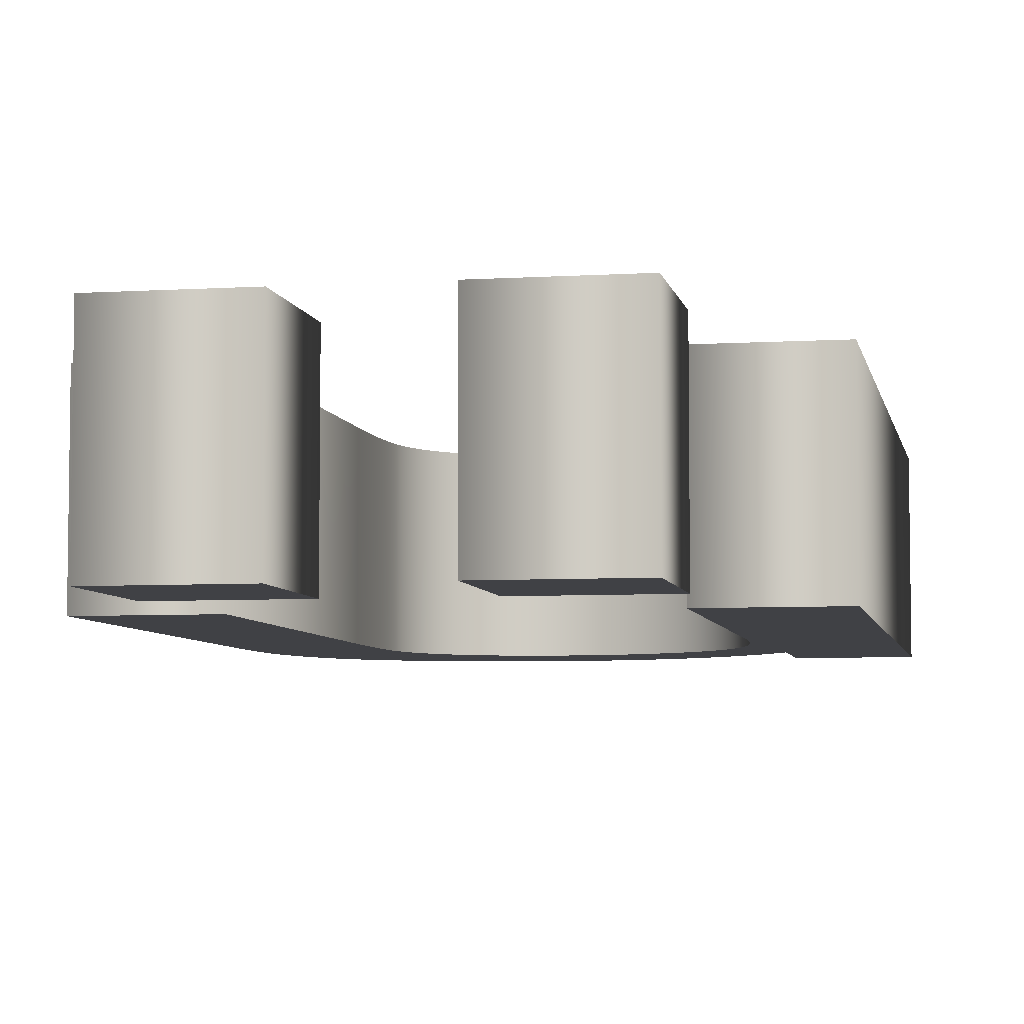
<metadata>
{"format":"obj","ext":"obj","renderer":"f3d","projection":"perspective","resolution":1024,"background":"white","views":[{"elev":-5.8,"azim":-169.2,"up":"+Z"}]}
</metadata>
<code>
o Text_Text.137
v -0.1004 0.5545 -0.05
v -0.03311 0.5545 -0.05
v -0.03311 0.6279 -0.05
v -0.1004 0.6279 -0.05
v -0.1541 0.1 -0.05
v -0.09646 0.1 -0.05
v -0.09646 0.1558 -0.05
v -0.08884 0.1455 -0.05
v -0.08078 0.1361 -0.05
v -0.07228 0.1276 -0.05
v -0.06333 0.12 -0.05
v -0.05394 0.1133 -0.05
v -0.04411 0.1075 -0.05
v -0.03384 0.1026 -0.05
v -0.02312 0.09857 -0.05
v -0.01197 0.09544 -0.05
v -0.000368 0.0932 -0.05
v 0.01167 0.09186 -0.05
v 0.02416 0.09141 -0.05
v 0.02974 0.0915 -0.05
v 0.03525 0.09177 -0.05
v 0.0407 0.09222 -0.05
v 0.04609 0.09284 -0.05
v 0.05142 0.09365 -0.05
v 0.05668 0.09463 -0.05
v 0.06189 0.0958 -0.05
v 0.06703 0.09714 -0.05
v 0.07211 0.09866 -0.05
v 0.07712 0.1004 -0.05
v 0.08208 0.1022 -0.05
v 0.08697 0.1043 -0.05
v 0.09173 0.1065 -0.05
v 0.09628 0.1088 -0.05
v 0.1006 0.1112 -0.05
v 0.1047 0.1136 -0.05
v 0.1087 0.1162 -0.05
v 0.1124 0.1188 -0.05
v 0.1159 0.1216 -0.05
v 0.1192 0.1244 -0.05
v 0.1223 0.1273 -0.05
v 0.1251 0.1304 -0.05
v 0.1278 0.1335 -0.05
v 0.1303 0.1367 -0.05
v 0.1326 0.14 -0.05
v 0.1348 0.1434 -0.05
v 0.1368 0.147 -0.05
v 0.1388 0.1507 -0.05
v 0.1406 0.1545 -0.05
v 0.1423 0.1584 -0.05
v 0.1439 0.1624 -0.05
v 0.1454 0.1666 -0.05
v 0.1468 0.1709 -0.05
v 0.148 0.1753 -0.05
v 0.1491 0.1798 -0.05
v 0.1501 0.1845 -0.05
v 0.1508 0.1878 -0.05
v 0.1513 0.1914 -0.05
v 0.1519 0.1953 -0.05
v 0.1523 0.1996 -0.05
v 0.1527 0.2041 -0.05
v 0.1531 0.209 -0.05
v 0.1534 0.2141 -0.05
v 0.1536 0.2196 -0.05
v 0.1538 0.2254 -0.05
v 0.154 0.2315 -0.05
v 0.1541 0.2379 -0.05
v 0.1541 0.2446 -0.05
v 0.1541 0.4801 -0.05
v 0.08966 0.4801 -0.05
v 0.08966 0.2693 -0.05
v 0.08963 0.2611 -0.05
v 0.08955 0.2534 -0.05
v 0.08941 0.2461 -0.05
v 0.08922 0.2393 -0.05
v 0.08897 0.233 -0.05
v 0.08867 0.2271 -0.05
v 0.08832 0.2216 -0.05
v 0.08791 0.2166 -0.05
v 0.08744 0.2121 -0.05
v 0.08692 0.208 -0.05
v 0.08635 0.2044 -0.05
v 0.08572 0.2013 -0.05
v 0.08461 0.1971 -0.05
v 0.08331 0.1931 -0.05
v 0.08183 0.1893 -0.05
v 0.08015 0.1856 -0.05
v 0.07829 0.182 -0.05
v 0.07623 0.1786 -0.05
v 0.07399 0.1754 -0.05
v 0.07156 0.1723 -0.05
v 0.06894 0.1693 -0.05
v 0.06613 0.1665 -0.05
v 0.06314 0.1639 -0.05
v 0.05995 0.1614 -0.05
v 0.0566 0.1591 -0.05
v 0.05313 0.157 -0.05
v 0.04953 0.155 -0.05
v 0.04579 0.1533 -0.05
v 0.04193 0.1518 -0.05
v 0.03794 0.1505 -0.05
v 0.03382 0.1494 -0.05
v 0.02957 0.1485 -0.05
v 0.02519 0.1478 -0.05
v 0.02068 0.1473 -0.05
v 0.01604 0.147 -0.05
v 0.01127 0.1469 -0.05
v 0.006467 0.147 -0.05
v 0.00171 0.1473 -0.05
v -0.002998 0.1478 -0.05
v -0.007655 0.1485 -0.05
v -0.01226 0.1495 -0.05
v -0.01682 0.1506 -0.05
v -0.02133 0.1519 -0.05
v -0.02579 0.1535 -0.05
v -0.0302 0.1552 -0.05
v -0.03456 0.1572 -0.05
v -0.03887 0.1594 -0.05
v -0.04313 0.1617 -0.05
v -0.04726 0.1643 -0.05
v -0.05119 0.167 -0.05
v -0.05491 0.1698 -0.05
v -0.05842 0.1728 -0.05
v -0.06173 0.176 -0.05
v -0.06483 0.1793 -0.05
v -0.06772 0.1827 -0.05
v -0.07041 0.1863 -0.05
v -0.07289 0.1901 -0.05
v -0.07517 0.194 -0.05
v -0.07723 0.198 -0.05
v -0.0791 0.2022 -0.05
v -0.08078 0.2066 -0.05
v -0.08232 0.2114 -0.05
v -0.08372 0.2164 -0.05
v -0.08496 0.2218 -0.05
v -0.08606 0.2275 -0.05
v -0.08702 0.2335 -0.05
v -0.08782 0.2399 -0.05
v -0.08848 0.2466 -0.05
v -0.089 0.2536 -0.05
v -0.08936 0.2609 -0.05
v -0.08958 0.2685 -0.05
v -0.08966 0.2764 -0.05
v -0.08966 0.4801 -0.05
v -0.1541 0.4801 -0.05
v 0.03311 0.5545 -0.05
v 0.1004 0.5545 -0.05
v 0.1004 0.6279 -0.05
v 0.03311 0.6279 -0.05
v -0.1004 0.5545 0.05
v -0.03311 0.5545 0.05
v -0.03311 0.6279 0.05
v -0.1004 0.6279 0.05
v -0.1541 0.1 0.05
v -0.09646 0.1 0.05
v -0.09646 0.1558 0.05
v -0.08884 0.1455 0.05
v -0.08078 0.1361 0.05
v -0.07228 0.1276 0.05
v -0.06333 0.12 0.05
v -0.05394 0.1133 0.05
v -0.04411 0.1075 0.05
v -0.03384 0.1026 0.05
v -0.02312 0.09857 0.05
v -0.01197 0.09544 0.05
v -0.000368 0.0932 0.05
v 0.01167 0.09186 0.05
v 0.02416 0.09141 0.05
v 0.02974 0.0915 0.05
v 0.03525 0.09177 0.05
v 0.0407 0.09222 0.05
v 0.04609 0.09284 0.05
v 0.05142 0.09365 0.05
v 0.05668 0.09463 0.05
v 0.06189 0.0958 0.05
v 0.06703 0.09714 0.05
v 0.07211 0.09866 0.05
v 0.07712 0.1004 0.05
v 0.08208 0.1022 0.05
v 0.08697 0.1043 0.05
v 0.09173 0.1065 0.05
v 0.09628 0.1088 0.05
v 0.1006 0.1112 0.05
v 0.1047 0.1136 0.05
v 0.1087 0.1162 0.05
v 0.1124 0.1188 0.05
v 0.1159 0.1216 0.05
v 0.1192 0.1244 0.05
v 0.1223 0.1273 0.05
v 0.1251 0.1304 0.05
v 0.1278 0.1335 0.05
v 0.1303 0.1367 0.05
v 0.1326 0.14 0.05
v 0.1348 0.1434 0.05
v 0.1368 0.147 0.05
v 0.1388 0.1507 0.05
v 0.1406 0.1545 0.05
v 0.1423 0.1584 0.05
v 0.1439 0.1624 0.05
v 0.1454 0.1666 0.05
v 0.1468 0.1709 0.05
v 0.148 0.1753 0.05
v 0.1491 0.1798 0.05
v 0.1501 0.1845 0.05
v 0.1508 0.1878 0.05
v 0.1513 0.1914 0.05
v 0.1519 0.1953 0.05
v 0.1523 0.1996 0.05
v 0.1527 0.2041 0.05
v 0.1531 0.209 0.05
v 0.1534 0.2141 0.05
v 0.1536 0.2196 0.05
v 0.1538 0.2254 0.05
v 0.154 0.2315 0.05
v 0.1541 0.2379 0.05
v 0.1541 0.2446 0.05
v 0.1541 0.4801 0.05
v 0.08966 0.4801 0.05
v 0.08966 0.2693 0.05
v 0.08963 0.2611 0.05
v 0.08955 0.2534 0.05
v 0.08941 0.2461 0.05
v 0.08922 0.2393 0.05
v 0.08897 0.233 0.05
v 0.08867 0.2271 0.05
v 0.08832 0.2216 0.05
v 0.08791 0.2166 0.05
v 0.08744 0.2121 0.05
v 0.08692 0.208 0.05
v 0.08635 0.2044 0.05
v 0.08572 0.2013 0.05
v 0.08461 0.1971 0.05
v 0.08331 0.1931 0.05
v 0.08183 0.1893 0.05
v 0.08015 0.1856 0.05
v 0.07829 0.182 0.05
v 0.07623 0.1786 0.05
v 0.07399 0.1754 0.05
v 0.07156 0.1723 0.05
v 0.06894 0.1693 0.05
v 0.06613 0.1665 0.05
v 0.06314 0.1639 0.05
v 0.05995 0.1614 0.05
v 0.0566 0.1591 0.05
v 0.05313 0.157 0.05
v 0.04953 0.155 0.05
v 0.04579 0.1533 0.05
v 0.04193 0.1518 0.05
v 0.03794 0.1505 0.05
v 0.03382 0.1494 0.05
v 0.02957 0.1485 0.05
v 0.02519 0.1478 0.05
v 0.02068 0.1473 0.05
v 0.01604 0.147 0.05
v 0.01127 0.1469 0.05
v 0.006467 0.147 0.05
v 0.00171 0.1473 0.05
v -0.002998 0.1478 0.05
v -0.007655 0.1485 0.05
v -0.01226 0.1495 0.05
v -0.01682 0.1506 0.05
v -0.02133 0.1519 0.05
v -0.02579 0.1535 0.05
v -0.0302 0.1552 0.05
v -0.03456 0.1572 0.05
v -0.03887 0.1594 0.05
v -0.04313 0.1617 0.05
v -0.04726 0.1643 0.05
v -0.05119 0.167 0.05
v -0.05491 0.1698 0.05
v -0.05842 0.1728 0.05
v -0.06173 0.176 0.05
v -0.06483 0.1793 0.05
v -0.06772 0.1827 0.05
v -0.07041 0.1863 0.05
v -0.07289 0.1901 0.05
v -0.07517 0.194 0.05
v -0.07723 0.198 0.05
v -0.0791 0.2022 0.05
v -0.08078 0.2066 0.05
v -0.08232 0.2114 0.05
v -0.08372 0.2164 0.05
v -0.08496 0.2218 0.05
v -0.08606 0.2275 0.05
v -0.08702 0.2335 0.05
v -0.08782 0.2399 0.05
v -0.08848 0.2466 0.05
v -0.089 0.2536 0.05
v -0.08936 0.2609 0.05
v -0.08958 0.2685 0.05
v -0.08966 0.2764 0.05
v -0.08966 0.4801 0.05
v -0.1541 0.4801 0.05
v 0.03311 0.5545 0.05
v 0.1004 0.5545 0.05
v 0.1004 0.6279 0.05
v 0.03311 0.6279 0.05
v -0.1541 0.1 0.05
v -0.1541 0.1 -0.05
v -0.09646 0.1 0.05
v -0.09646 0.1 -0.05
v -0.09646 0.1558 0.05
v -0.09646 0.1558 -0.05
v -0.08884 0.1455 0.05
v -0.08884 0.1455 -0.05
v -0.08078 0.1361 0.05
v -0.08078 0.1361 -0.05
v -0.07228 0.1276 0.05
v -0.07228 0.1276 -0.05
v -0.06333 0.12 0.05
v -0.06333 0.12 -0.05
v -0.05394 0.1133 0.05
v -0.05394 0.1133 -0.05
v -0.04411 0.1075 0.05
v -0.04411 0.1075 -0.05
v -0.03384 0.1026 0.05
v -0.03384 0.1026 -0.05
v -0.02312 0.09857 0.05
v -0.02312 0.09857 -0.05
v -0.01197 0.09544 0.05
v -0.01197 0.09544 -0.05
v -0.000368 0.0932 0.05
v -0.000368 0.0932 -0.05
v 0.01167 0.09186 0.05
v 0.01167 0.09186 -0.05
v 0.02416 0.09141 0.05
v 0.02416 0.09141 -0.05
v 0.02974 0.0915 0.05
v 0.02974 0.0915 -0.05
v 0.03525 0.09177 0.05
v 0.03525 0.09177 -0.05
v 0.0407 0.09222 0.05
v 0.0407 0.09222 -0.05
v 0.04609 0.09284 0.05
v 0.04609 0.09284 -0.05
v 0.05142 0.09365 0.05
v 0.05142 0.09365 -0.05
v 0.05668 0.09463 0.05
v 0.05668 0.09463 -0.05
v 0.06189 0.0958 0.05
v 0.06189 0.0958 -0.05
v 0.06703 0.09714 0.05
v 0.06703 0.09714 -0.05
v 0.07211 0.09866 0.05
v 0.07211 0.09866 -0.05
v 0.07712 0.1004 0.05
v 0.07712 0.1004 -0.05
v 0.08208 0.1022 0.05
v 0.08208 0.1022 -0.05
v 0.08697 0.1043 0.05
v 0.08697 0.1043 -0.05
v 0.09173 0.1065 0.05
v 0.09173 0.1065 -0.05
v 0.09628 0.1088 0.05
v 0.09628 0.1088 -0.05
v 0.1006 0.1112 0.05
v 0.1006 0.1112 -0.05
v 0.1047 0.1136 0.05
v 0.1047 0.1136 -0.05
v 0.1087 0.1162 0.05
v 0.1087 0.1162 -0.05
v 0.1124 0.1188 0.05
v 0.1124 0.1188 -0.05
v 0.1159 0.1216 0.05
v 0.1159 0.1216 -0.05
v 0.1192 0.1244 0.05
v 0.1192 0.1244 -0.05
v 0.1223 0.1273 0.05
v 0.1223 0.1273 -0.05
v 0.1251 0.1304 0.05
v 0.1251 0.1304 -0.05
v 0.1278 0.1335 0.05
v 0.1278 0.1335 -0.05
v 0.1303 0.1367 0.05
v 0.1303 0.1367 -0.05
v 0.1326 0.14 0.05
v 0.1326 0.14 -0.05
v 0.1348 0.1434 0.05
v 0.1348 0.1434 -0.05
v 0.1368 0.147 0.05
v 0.1368 0.147 -0.05
v 0.1388 0.1507 0.05
v 0.1388 0.1507 -0.05
v 0.1406 0.1545 0.05
v 0.1406 0.1545 -0.05
v 0.1423 0.1584 0.05
v 0.1423 0.1584 -0.05
v 0.1439 0.1624 0.05
v 0.1439 0.1624 -0.05
v 0.1454 0.1666 0.05
v 0.1454 0.1666 -0.05
v 0.1468 0.1709 0.05
v 0.1468 0.1709 -0.05
v 0.148 0.1753 0.05
v 0.148 0.1753 -0.05
v 0.1491 0.1798 0.05
v 0.1491 0.1798 -0.05
v 0.1501 0.1845 0.05
v 0.1501 0.1845 -0.05
v 0.1508 0.1878 0.05
v 0.1508 0.1878 -0.05
v 0.1513 0.1914 0.05
v 0.1513 0.1914 -0.05
v 0.1519 0.1953 0.05
v 0.1519 0.1953 -0.05
v 0.1523 0.1996 0.05
v 0.1523 0.1996 -0.05
v 0.1527 0.2041 0.05
v 0.1527 0.2041 -0.05
v 0.1531 0.209 0.05
v 0.1531 0.209 -0.05
v 0.1534 0.2141 0.05
v 0.1534 0.2141 -0.05
v 0.1536 0.2196 0.05
v 0.1536 0.2196 -0.05
v 0.1538 0.2254 0.05
v 0.1538 0.2254 -0.05
v 0.154 0.2315 0.05
v 0.154 0.2315 -0.05
v 0.1541 0.2379 0.05
v 0.1541 0.2379 -0.05
v 0.1541 0.2446 0.05
v 0.1541 0.2446 -0.05
v 0.1541 0.4801 0.05
v 0.1541 0.4801 -0.05
v 0.08966 0.4801 0.05
v 0.08966 0.4801 -0.05
v 0.08966 0.2693 0.05
v 0.08966 0.2693 -0.05
v 0.08963 0.2611 0.05
v 0.08963 0.2611 -0.05
v 0.08955 0.2534 0.05
v 0.08955 0.2534 -0.05
v 0.08941 0.2461 0.05
v 0.08941 0.2461 -0.05
v 0.08922 0.2393 0.05
v 0.08922 0.2393 -0.05
v 0.08897 0.233 0.05
v 0.08897 0.233 -0.05
v 0.08867 0.2271 0.05
v 0.08867 0.2271 -0.05
v 0.08832 0.2216 0.05
v 0.08832 0.2216 -0.05
v 0.08791 0.2166 0.05
v 0.08791 0.2166 -0.05
v 0.08744 0.2121 0.05
v 0.08744 0.2121 -0.05
v 0.08692 0.208 0.05
v 0.08692 0.208 -0.05
v 0.08635 0.2044 0.05
v 0.08635 0.2044 -0.05
v 0.08572 0.2013 0.05
v 0.08572 0.2013 -0.05
v 0.08461 0.1971 0.05
v 0.08461 0.1971 -0.05
v 0.08331 0.1931 0.05
v 0.08331 0.1931 -0.05
v 0.08183 0.1893 0.05
v 0.08183 0.1893 -0.05
v 0.08015 0.1856 0.05
v 0.08015 0.1856 -0.05
v 0.07829 0.182 0.05
v 0.07829 0.182 -0.05
v 0.07623 0.1786 0.05
v 0.07623 0.1786 -0.05
v 0.07399 0.1754 0.05
v 0.07399 0.1754 -0.05
v 0.07156 0.1723 0.05
v 0.07156 0.1723 -0.05
v 0.06894 0.1693 0.05
v 0.06894 0.1693 -0.05
v 0.06613 0.1665 0.05
v 0.06613 0.1665 -0.05
v 0.06314 0.1639 0.05
v 0.06314 0.1639 -0.05
v 0.05995 0.1614 0.05
v 0.05995 0.1614 -0.05
v 0.0566 0.1591 0.05
v 0.0566 0.1591 -0.05
v 0.05313 0.157 0.05
v 0.05313 0.157 -0.05
v 0.04953 0.155 0.05
v 0.04953 0.155 -0.05
v 0.04579 0.1533 0.05
v 0.04579 0.1533 -0.05
v 0.04193 0.1518 0.05
v 0.04193 0.1518 -0.05
v 0.03794 0.1505 0.05
v 0.03794 0.1505 -0.05
v 0.03382 0.1494 0.05
v 0.03382 0.1494 -0.05
v 0.02957 0.1485 0.05
v 0.02957 0.1485 -0.05
v 0.02519 0.1478 0.05
v 0.02519 0.1478 -0.05
v 0.02068 0.1473 0.05
v 0.02068 0.1473 -0.05
v 0.01604 0.147 0.05
v 0.01604 0.147 -0.05
v 0.01127 0.1469 0.05
v 0.01127 0.1469 -0.05
v 0.006467 0.147 0.05
v 0.006467 0.147 -0.05
v 0.00171 0.1473 0.05
v 0.00171 0.1473 -0.05
v -0.002998 0.1478 0.05
v -0.002998 0.1478 -0.05
v -0.007655 0.1485 0.05
v -0.007655 0.1485 -0.05
v -0.01226 0.1495 0.05
v -0.01226 0.1495 -0.05
v -0.01682 0.1506 0.05
v -0.01682 0.1506 -0.05
v -0.02133 0.1519 0.05
v -0.02133 0.1519 -0.05
v -0.02579 0.1535 0.05
v -0.02579 0.1535 -0.05
v -0.0302 0.1552 0.05
v -0.0302 0.1552 -0.05
v -0.03456 0.1572 0.05
v -0.03456 0.1572 -0.05
v -0.03887 0.1594 0.05
v -0.03887 0.1594 -0.05
v -0.04313 0.1617 0.05
v -0.04313 0.1617 -0.05
v -0.04726 0.1643 0.05
v -0.04726 0.1643 -0.05
v -0.05119 0.167 0.05
v -0.05119 0.167 -0.05
v -0.05491 0.1698 0.05
v -0.05491 0.1698 -0.05
v -0.05842 0.1728 0.05
v -0.05842 0.1728 -0.05
v -0.06173 0.176 0.05
v -0.06173 0.176 -0.05
v -0.06483 0.1793 0.05
v -0.06483 0.1793 -0.05
v -0.06772 0.1827 0.05
v -0.06772 0.1827 -0.05
v -0.07041 0.1863 0.05
v -0.07041 0.1863 -0.05
v -0.07289 0.1901 0.05
v -0.07289 0.1901 -0.05
v -0.07517 0.194 0.05
v -0.07517 0.194 -0.05
v -0.07723 0.198 0.05
v -0.07723 0.198 -0.05
v -0.0791 0.2022 0.05
v -0.0791 0.2022 -0.05
v -0.08078 0.2066 0.05
v -0.08078 0.2066 -0.05
v -0.08232 0.2114 0.05
v -0.08232 0.2114 -0.05
v -0.08372 0.2164 0.05
v -0.08372 0.2164 -0.05
v -0.08496 0.2218 0.05
v -0.08496 0.2218 -0.05
v -0.08606 0.2275 0.05
v -0.08606 0.2275 -0.05
v -0.08702 0.2335 0.05
v -0.08702 0.2335 -0.05
v -0.08782 0.2399 0.05
v -0.08782 0.2399 -0.05
v -0.08848 0.2466 0.05
v -0.08848 0.2466 -0.05
v -0.089 0.2536 0.05
v -0.089 0.2536 -0.05
v -0.08936 0.2609 0.05
v -0.08936 0.2609 -0.05
v -0.08958 0.2685 0.05
v -0.08958 0.2685 -0.05
v -0.08966 0.2764 0.05
v -0.08966 0.2764 -0.05
v -0.08966 0.4801 0.05
v -0.08966 0.4801 -0.05
v -0.1541 0.4801 0.05
v -0.1541 0.4801 -0.05
v 0.03311 0.5545 0.05
v 0.03311 0.5545 -0.05
v 0.1004 0.5545 0.05
v 0.1004 0.5545 -0.05
v 0.1004 0.6279 0.05
v 0.1004 0.6279 -0.05
v 0.03311 0.6279 0.05
v 0.03311 0.6279 -0.05
v -0.1004 0.5545 0.05
v -0.1004 0.5545 -0.05
v -0.03311 0.5545 0.05
v -0.03311 0.5545 -0.05
v -0.03311 0.6279 0.05
v -0.03311 0.6279 -0.05
v -0.1004 0.6279 0.05
v -0.1004 0.6279 -0.05
f 67 69 68
f 67 70 69
f 142 144 143
f 142 5 144
f 141 5 142
f 67 71 70
f 140 5 141
f 67 72 71
f 139 5 140
f 138 5 139
f 67 73 72
f 137 5 138
f 67 74 73
f 66 74 67
f 136 5 137
f 66 75 74
f 65 75 66
f 135 5 136
f 65 76 75
f 64 76 65
f 134 5 135
f 64 77 76
f 63 77 64
f 133 5 134
f 63 78 77
f 62 78 63
f 62 79 78
f 132 5 133
f 61 79 62
f 61 80 79
f 131 5 132
f 60 80 61
f 60 81 80
f 130 5 131
f 60 82 81
f 59 82 60
f 129 5 130
f 59 83 82
f 58 83 59
f 128 5 129
f 58 84 83
f 57 84 58
f 127 5 128
f 57 85 84
f 56 85 57
f 126 5 127
f 56 86 85
f 55 86 56
f 125 7 126
f 7 5 126
f 55 87 86
f 54 87 55
f 124 7 125
f 54 88 87
f 53 88 54
f 123 7 124
f 53 89 88
f 122 7 123
f 53 90 89
f 52 90 53
f 121 7 122
f 52 91 90
f 51 91 52
f 120 7 121
f 51 92 91
f 119 7 120
f 50 92 51
f 50 93 92
f 118 7 119
f 50 94 93
f 49 94 50
f 117 7 118
f 49 95 94
f 116 7 117
f 49 96 95
f 48 96 49
f 115 7 116
f 48 97 96
f 115 8 7
f 6 5 7
f 114 8 115
f 48 98 97
f 47 98 48
f 113 8 114
f 47 99 98
f 112 8 113
f 47 100 99
f 46 100 47
f 111 8 112
f 46 101 100
f 110 8 111
f 46 102 101
f 109 8 110
f 46 103 102
f 108 8 109
f 46 104 103
f 107 8 108
f 46 105 104
f 106 8 107
f 45 105 46
f 45 106 105
f 45 8 106
f 45 9 8
f 44 9 45
f 43 9 44
f 42 9 43
f 42 10 9
f 41 10 42
f 40 10 41
f 40 11 10
f 39 11 40
f 38 11 39
f 37 11 38
f 37 12 11
f 36 12 37
f 35 12 36
f 34 12 35
f 34 13 12
f 33 13 34
f 32 13 33
f 32 14 13
f 31 14 32
f 30 14 31
f 30 15 14
f 29 15 30
f 28 15 29
f 27 15 28
f 27 16 15
f 26 16 27
f 25 16 26
f 25 17 16
f 24 17 25
f 23 17 24
f 23 18 17
f 22 18 23
f 21 18 22
f 21 19 18
f 20 19 21
f 146 148 147
f 146 145 148
f 2 4 3
f 2 1 4
f 217 215 216
f 218 215 217
f 292 290 291
f 153 290 292
f 153 289 290
f 219 215 218
f 153 288 289
f 220 215 219
f 153 287 288
f 153 286 287
f 221 215 220
f 153 285 286
f 222 215 221
f 222 214 215
f 153 284 285
f 223 214 222
f 223 213 214
f 153 283 284
f 224 213 223
f 224 212 213
f 153 282 283
f 225 212 224
f 225 211 212
f 153 281 282
f 226 211 225
f 226 210 211
f 227 210 226
f 153 280 281
f 227 209 210
f 228 209 227
f 153 279 280
f 228 208 209
f 229 208 228
f 153 278 279
f 230 208 229
f 230 207 208
f 153 277 278
f 231 207 230
f 231 206 207
f 153 276 277
f 232 206 231
f 232 205 206
f 153 275 276
f 233 205 232
f 233 204 205
f 153 274 275
f 234 204 233
f 234 203 204
f 155 273 274
f 153 155 274
f 235 203 234
f 235 202 203
f 155 272 273
f 236 202 235
f 236 201 202
f 155 271 272
f 237 201 236
f 155 270 271
f 238 201 237
f 238 200 201
f 155 269 270
f 239 200 238
f 239 199 200
f 155 268 269
f 240 199 239
f 155 267 268
f 240 198 199
f 241 198 240
f 155 266 267
f 242 198 241
f 242 197 198
f 155 265 266
f 243 197 242
f 155 264 265
f 244 197 243
f 244 196 197
f 155 263 264
f 245 196 244
f 156 263 155
f 153 154 155
f 156 262 263
f 246 196 245
f 246 195 196
f 156 261 262
f 247 195 246
f 156 260 261
f 248 195 247
f 248 194 195
f 156 259 260
f 249 194 248
f 156 258 259
f 250 194 249
f 156 257 258
f 251 194 250
f 156 256 257
f 252 194 251
f 156 255 256
f 253 194 252
f 156 254 255
f 253 193 194
f 254 193 253
f 156 193 254
f 157 193 156
f 157 192 193
f 157 191 192
f 157 190 191
f 158 190 157
f 158 189 190
f 158 188 189
f 159 188 158
f 159 187 188
f 159 186 187
f 159 185 186
f 160 185 159
f 160 184 185
f 160 183 184
f 160 182 183
f 161 182 160
f 161 181 182
f 161 180 181
f 162 180 161
f 162 179 180
f 162 178 179
f 163 178 162
f 163 177 178
f 163 176 177
f 163 175 176
f 164 175 163
f 164 174 175
f 164 173 174
f 165 173 164
f 165 172 173
f 165 171 172
f 166 171 165
f 166 170 171
f 166 169 170
f 167 169 166
f 167 168 169
f 296 294 295
f 293 294 296
f 152 150 151
f 149 150 152
f 298 300 299 297
f 300 302 301 299
f 302 304 303 301
f 304 306 305 303
f 306 308 307 305
f 308 310 309 307
f 310 312 311 309
f 312 314 313 311
f 314 316 315 313
f 316 318 317 315
f 318 320 319 317
f 320 322 321 319
f 322 324 323 321
f 324 326 325 323
f 326 328 327 325
f 328 330 329 327
f 330 332 331 329
f 332 334 333 331
f 334 336 335 333
f 336 338 337 335
f 338 340 339 337
f 340 342 341 339
f 342 344 343 341
f 344 346 345 343
f 346 348 347 345
f 348 350 349 347
f 350 352 351 349
f 352 354 353 351
f 354 356 355 353
f 356 358 357 355
f 358 360 359 357
f 360 362 361 359
f 362 364 363 361
f 364 366 365 363
f 366 368 367 365
f 368 370 369 367
f 370 372 371 369
f 372 374 373 371
f 374 376 375 373
f 376 378 377 375
f 378 380 379 377
f 380 382 381 379
f 382 384 383 381
f 384 386 385 383
f 386 388 387 385
f 388 390 389 387
f 390 392 391 389
f 392 394 393 391
f 394 396 395 393
f 396 398 397 395
f 398 400 399 397
f 400 402 401 399
f 402 404 403 401
f 404 406 405 403
f 406 408 407 405
f 408 410 409 407
f 410 412 411 409
f 412 414 413 411
f 414 416 415 413
f 416 418 417 415
f 418 420 419 417
f 420 422 421 419
f 422 424 423 421
f 424 426 425 423
f 426 428 427 425
f 428 430 429 427
f 430 432 431 429
f 432 434 433 431
f 434 436 435 433
f 436 438 437 435
f 438 440 439 437
f 440 442 441 439
f 442 444 443 441
f 444 446 445 443
f 446 448 447 445
f 448 450 449 447
f 450 452 451 449
f 452 454 453 451
f 454 456 455 453
f 456 458 457 455
f 458 460 459 457
f 460 462 461 459
f 462 464 463 461
f 464 466 465 463
f 466 468 467 465
f 468 470 469 467
f 470 472 471 469
f 472 474 473 471
f 474 476 475 473
f 476 478 477 475
f 478 480 479 477
f 480 482 481 479
f 482 484 483 481
f 484 486 485 483
f 486 488 487 485
f 488 490 489 487
f 490 492 491 489
f 492 494 493 491
f 494 496 495 493
f 496 498 497 495
f 498 500 499 497
f 500 502 501 499
f 502 504 503 501
f 504 506 505 503
f 506 508 507 505
f 508 510 509 507
f 510 512 511 509
f 512 514 513 511
f 514 516 515 513
f 516 518 517 515
f 518 520 519 517
f 520 522 521 519
f 522 524 523 521
f 524 526 525 523
f 526 528 527 525
f 528 530 529 527
f 530 532 531 529
f 532 534 533 531
f 534 536 535 533
f 536 538 537 535
f 538 540 539 537
f 540 542 541 539
f 542 544 543 541
f 544 546 545 543
f 546 548 547 545
f 548 550 549 547
f 550 552 551 549
f 552 554 553 551
f 554 556 555 553
f 556 558 557 555
f 558 560 559 557
f 560 562 561 559
f 562 564 563 561
f 564 566 565 563
f 566 568 567 565
f 568 570 569 567
f 570 572 571 569
f 572 574 573 571
f 574 576 575 573
f 576 298 297 575
f 578 580 579 577
f 580 582 581 579
f 582 584 583 581
f 584 578 577 583
f 586 588 587 585
f 588 590 589 587
f 590 592 591 589
f 592 586 585 591

</code>
